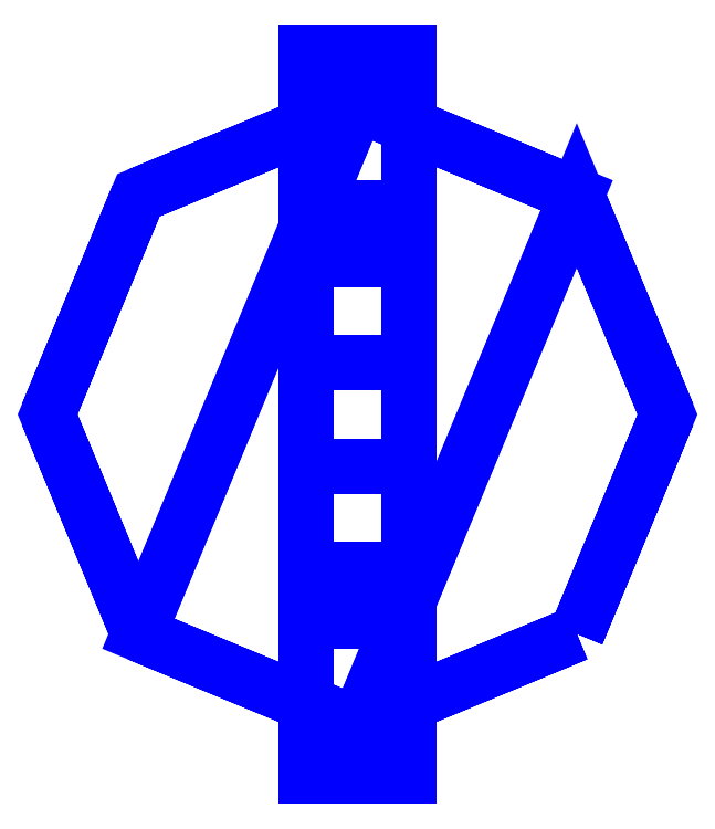
<metadata>
{"format":"dxf","ext":"dxf","renderer":"ezdxf+matplotlib","layout":"modelspace","background":"white","min_lineweight":24,"dpi":150}
</metadata>
<code>
0
SECTION
2
ENTITIES
0
3DFACE
8
SUPPORT1
10
0.01
20
-0.03
30
-0.57
11
0.01
21
0.03
31
-0.57
12
0.01
22
0.03
32
-0.46
13
0.01
23
-0.03
33
-0.46
0
3DFACE
8
SUPPORT1
10
0.01
20
0.03
30
-0.57
11
-0.01
21
0.03
31
-0.57
12
-0.01
22
0.03
32
-0.46
13
0.01
23
0.03
33
-0.46
0
3DFACE
8
SUPPORT1
10
0.01
20
0.01
30
-0.46
11
-0.01
21
0.01
31
-0.46
12
-0.01
22
-0.01
32
-0.46
13
0.01
23
-0.01
33
-0.46
0
3DFACE
8
SUPPORT1
10
0.01
20
-0.03
30
-0.46
11
-0.01
21
-0.03
31
-0.46
12
-0.01
22
-0.03
32
-0.57
13
0.01
23
-0.03
33
-0.57
0
3DFACE
8
SUPPORT1
10
-0.01
20
-0.03
30
-0.46
11
-0.01
21
0.03
31
-0.46
12
-0.01
22
0.03
32
-0.57
13
-0.01
23
-0.03
33
-0.57
0
3DFACE
8
SUPPORT1
10
0.01
20
-0.03
30
-0.46
11
0.01
21
-0.01
31
-0.46
12
0.01
22
-0.04
32
-0.35
13
0.01
23
-0.06
33
-0.35
0
3DFACE
8
SUPPORT1
10
0.01
20
-0.01
30
-0.46
11
-0.01
21
-0.01
31
-0.46
12
-0.01
22
-0.04
32
-0.35
13
0.01
23
-0.04
33
-0.35
0
3DFACE
8
SUPPORT1
10
0.01
20
-0.06
30
-0.35
11
-0.01
21
-0.06
31
-0.35
12
-0.01
22
-0.03
32
-0.46
13
0.01
23
-0.03
33
-0.46
0
3DFACE
8
SUPPORT1
10
-0.01
20
-0.06
30
-0.35
11
-0.01
21
-0.04
31
-0.35
12
-0.01
22
-0.01
32
-0.46
13
-0.01
23
-0.03
33
-0.46
0
3DFACE
8
SUPPORT1
10
-0.01
20
-0.06
30
1e-16
11
-0.01
21
-0.04
31
1e-16
12
-0.01
22
-0.04
32
-0.35
13
-0.01
23
-0.06
33
-0.35
0
3DFACE
8
SUPPORT1
10
0.01
20
-0.04
30
-0.35
11
-0.01
21
-0.04
31
-0.35
12
-0.01
22
-0.04
32
1e-16
13
0.01
23
-0.04
33
1e-16
0
3DFACE
8
SUPPORT1
10
0.01
20
-0.04
30
1e-16
11
-0.01
21
-0.04
31
1e-16
12
-0.01
22
-0.06
32
1e-16
13
0.01
23
-0.06
33
1e-16
0
3DFACE
8
SUPPORT1
10
0.01
20
-0.06
30
1e-16
11
-0.01
21
-0.06
31
1e-16
12
-0.01
22
-0.06
32
-0.35
13
0.01
23
-0.06
33
-0.35
0
3DFACE
8
SUPPORT1
10
0.01
20
-0.06
30
-0.35
11
0.01
21
-0.04
31
-0.35
12
0.01
22
-0.04
32
1e-16
13
0.01
23
-0.06
33
1e-16
0
3DFACE
8
SUPPORT1
10
-0.01
20
0.04
30
-0.35
11
0.01
21
0.04
31
-0.35
12
0.01
22
0.04
32
0
13
-0.01
23
0.04
33
0
0
3DFACE
8
SUPPORT1
10
-0.01
20
0.06
30
-0.35
11
0.01
21
0.06
31
-0.35
12
0.01
22
0.03
32
-0.46
13
-0.01
23
0.03
33
-0.46
0
3DFACE
8
SUPPORT1
10
-0.01
20
0.01
30
-0.46
11
0.01
21
0.01
31
-0.46
12
0.01
22
0.04
32
-0.35
13
-0.01
23
0.04
33
-0.35
0
3DFACE
8
SUPPORT1
10
-0.01
20
0.04
30
0
11
0.01
21
0.04
31
0
12
0.01
22
0.06
32
1e-16
13
-0.01
23
0.06
33
1e-16
0
3DFACE
8
SUPPORT1
10
-0.01
20
0.06
30
1e-16
11
0.01
21
0.06
31
1e-16
12
0.01
22
0.06
32
-0.35
13
-0.01
23
0.06
33
-0.35
0
3DFACE
8
SUPPORT1
10
0.01
20
0.06
30
1e-16
11
0.01
21
0.04
31
0
12
0.01
22
0.04
32
-0.35
13
0.01
23
0.06
33
-0.35
0
3DFACE
8
SUPPORT1
10
-0.01
20
0.06
30
-0.35
11
-0.01
21
0.04
31
-0.35
12
-0.01
22
0.04
32
0
13
-0.01
23
0.06
33
1e-16
0
3DFACE
8
SUPPORT1
10
0.01
20
0.06
30
-0.35
11
0.01
21
0.04
31
-0.35
12
0.01
22
0.01
32
-0.46
13
0.01
23
0.03
33
-0.46
0
3DFACE
8
SUPPORT1
10
-0.01
20
0.03
30
-0.46
11
-0.01
21
0.01
31
-0.46
12
-0.01
22
0.04
32
-0.35
13
-0.01
23
0.06
33
-0.35
0
3DFACE
8
SUPPORT1
10
-0.01
20
-0.07
30
-0.57
11
-0.01
21
0.07
31
-0.57
12
-0.01
22
0.07
32
-0.59
13
-0.01
23
-0.07
33
-0.59
0
3DFACE
8
SUPPORT1
10
0.01
20
-0.07
30
-0.59
11
0.01
21
0.07
31
-0.59
12
0.01
22
0.07
32
-0.57
13
0.01
23
-0.07
33
-0.57
0
3DFACE
8
SUPPORT1
10
-0.01
20
-0.07
30
-0.59
11
-0.01
21
0.07
31
-0.59
12
0.01
22
0.07
32
-0.59
13
0.01
23
-0.07
33
-0.59
0
3DFACE
8
SUPPORT1
10
0.01
20
0.07
30
-0.59
11
-0.01
21
0.07
31
-0.59
12
-0.01
22
0.07
32
-0.57
13
0.01
23
0.07
33
-0.57
0
3DFACE
8
SUPPORT1
10
0.01
20
0.07
30
-0.57
11
-0.01
21
0.07
31
-0.57
12
-0.01
22
-0.07
32
-0.57
13
0.01
23
-0.07
33
-0.57
0
3DFACE
8
SUPPORT1
10
0.01
20
-0.07
30
-0.57
11
-0.01
21
-0.07
31
-0.57
12
-0.01
22
-0.07
32
-0.59
13
0.01
23
-0.07
33
-0.59
0
3DFACE
8
SUPPORT1
10
-0.06
20
-1.1e-15
30
0
11
-0.04243
21
-0.04243
31
0
12
-0.04243
22
-0.04243
32
0.02
13
-0.06
23
-1.1e-15
33
0.02
0
3DFACE
8
SUPPORT1
10
-0.04243
20
-0.04243
30
0
11
-2e-16
21
-0.06
31
0
12
-2e-16
22
-0.06
32
0.02
13
-0.04243
23
-0.04243
33
0.02
0
3DFACE
8
SUPPORT1
10
-2e-16
20
-0.06
30
0
11
0.04243
21
-0.04243
31
0
12
0.04243
22
-0.04243
32
0.02
13
-2e-16
23
-0.06
33
0.02
0
3DFACE
8
SUPPORT1
10
0.04243
20
-0.04243
30
0
11
0.06
21
-1.1e-15
31
0
12
0.06
22
-1.1e-15
32
0.02
13
0.04243
23
-0.04243
33
0.02
0
3DFACE
8
SUPPORT1
10
0.06
20
-1.1e-15
30
0
11
0.04243
21
0.04243
31
0
12
0.04243
22
0.04243
32
0.02
13
0.06
23
-1.1e-15
33
0.02
0
3DFACE
8
SUPPORT1
10
0.04243
20
0.04243
30
0
11
-1e-16
21
0.06
31
0
12
-1e-16
22
0.06
32
0.02
13
0.04243
23
0.04243
33
0.02
0
3DFACE
8
SUPPORT1
10
-1e-16
20
0.06
30
0
11
-0.04243
21
0.04243
31
0
12
-0.04243
22
0.04243
32
0.02
13
-1e-16
23
0.06
33
0.02
0
3DFACE
8
SUPPORT1
10
-0.04243
20
0.04243
30
0
11
-0.06
21
-1.1e-15
31
0
12
-0.06
22
-1.1e-15
32
0.02
13
-0.04243
23
0.04243
33
0.02
0
3DFACE
8
SUPPORT1
10
0.04243
20
-0.04243
30
0.02
11
0.06
21
-1.1e-15
31
0.02
12
0.04243
22
0.04243
32
0.02
13
-2e-16
23
-0.06
33
0.02
0
3DFACE
8
SUPPORT1
10
-2e-16
20
-0.06
30
0.02
11
0.04243
21
0.04243
31
0.02
12
-1e-16
22
0.06
32
0.02
13
-0.04243
23
-0.04243
33
0.02
0
3DFACE
8
SUPPORT1
10
-0.04243
20
-0.04243
30
0.02
11
-1e-16
21
0.06
31
0.02
12
-0.04243
22
0.04243
32
0.02
13
-0.06
23
-1.1e-15
33
0.02
0
VIEWPORT
8
0
10
144.7
20
101.2
30
0
40
391.1
41
222.2
68
     2
69
     1
0
VIEWPORT
8
0
10
139.2
20
100.8
30
0
40
222.8
41
161.3
68
     1
69
     2
0
ENDSEC
0
EOF

</code>
